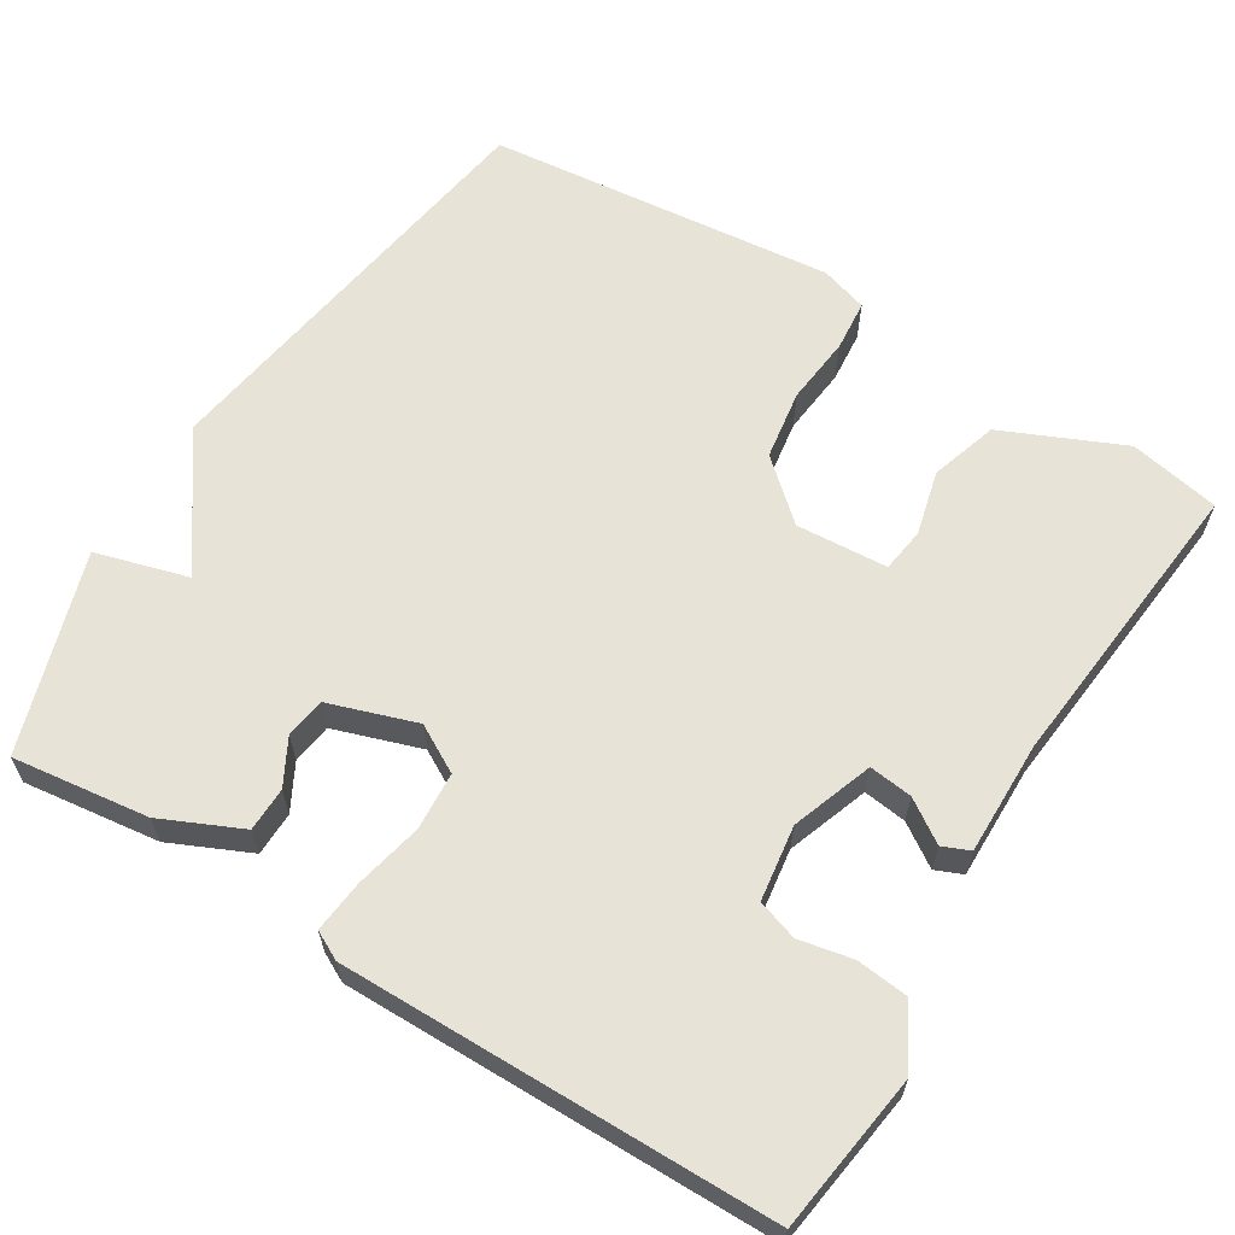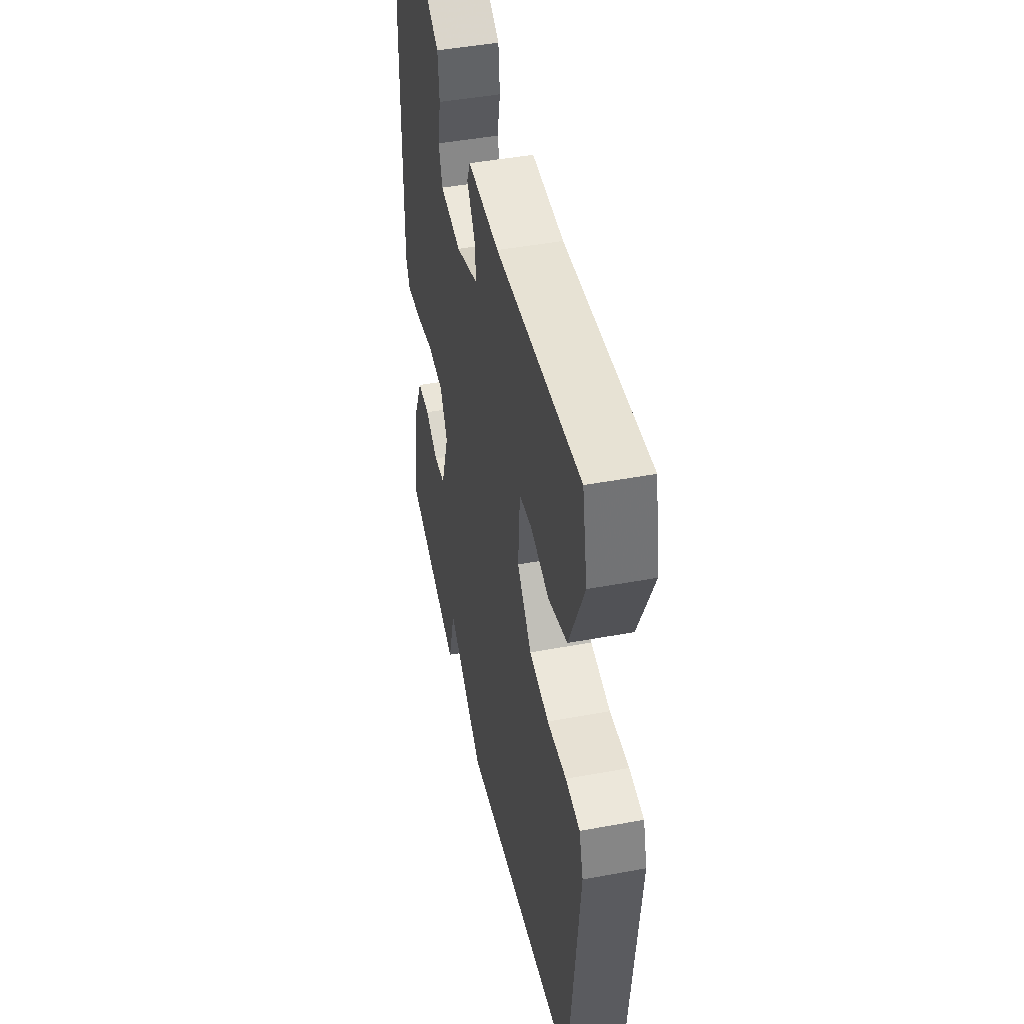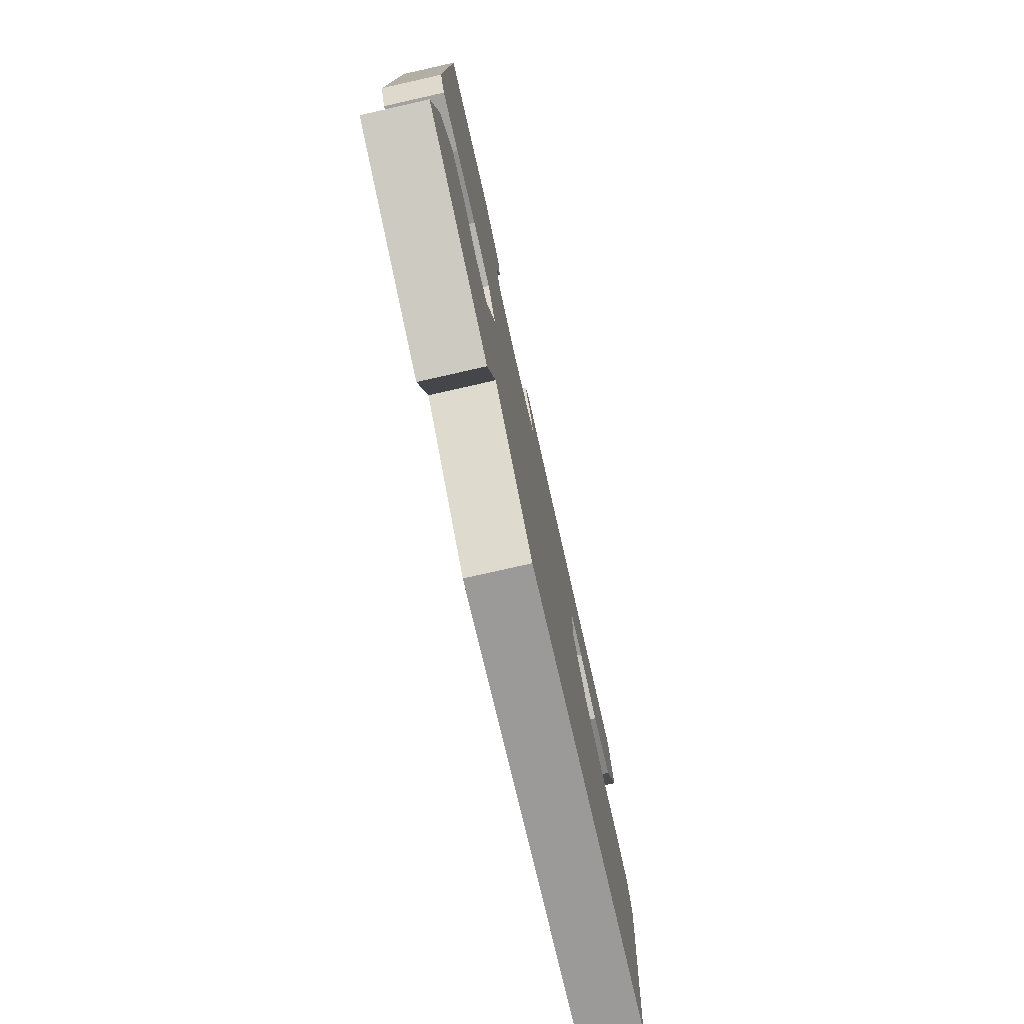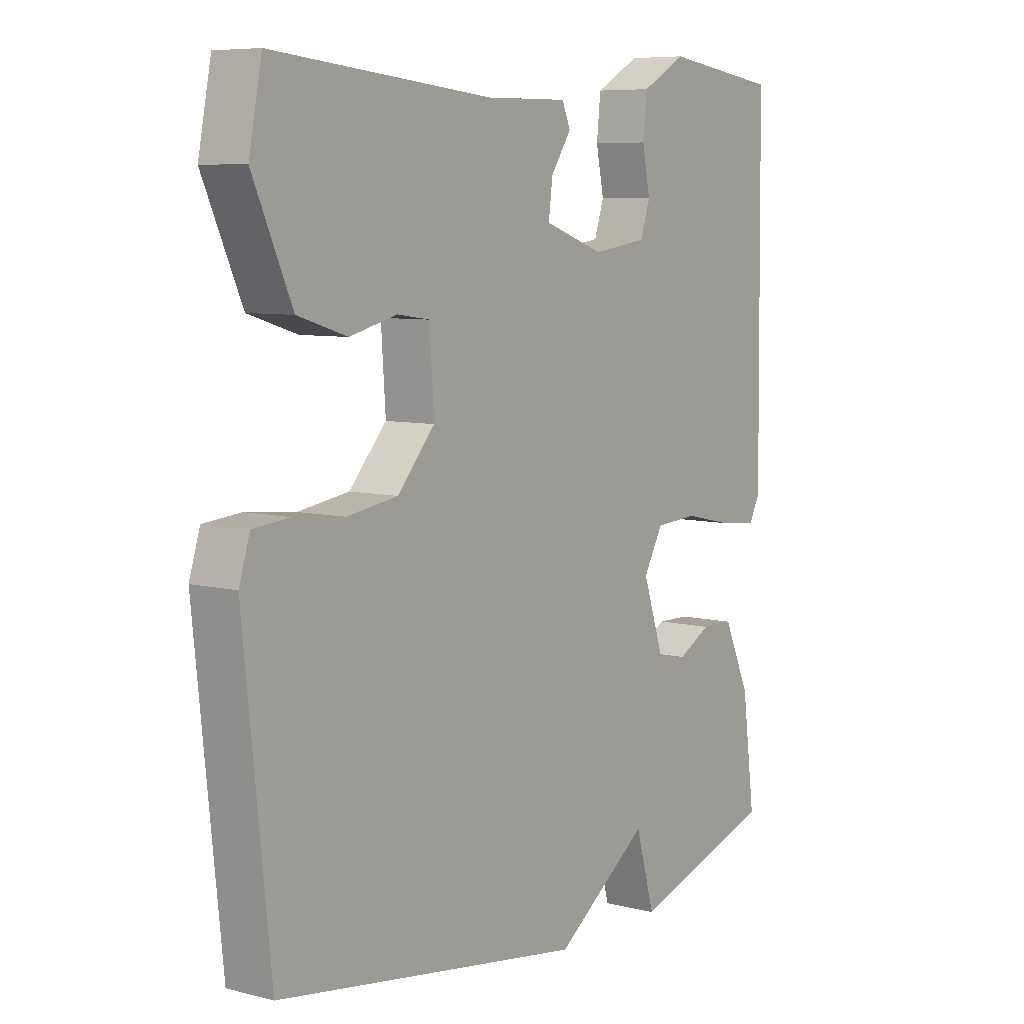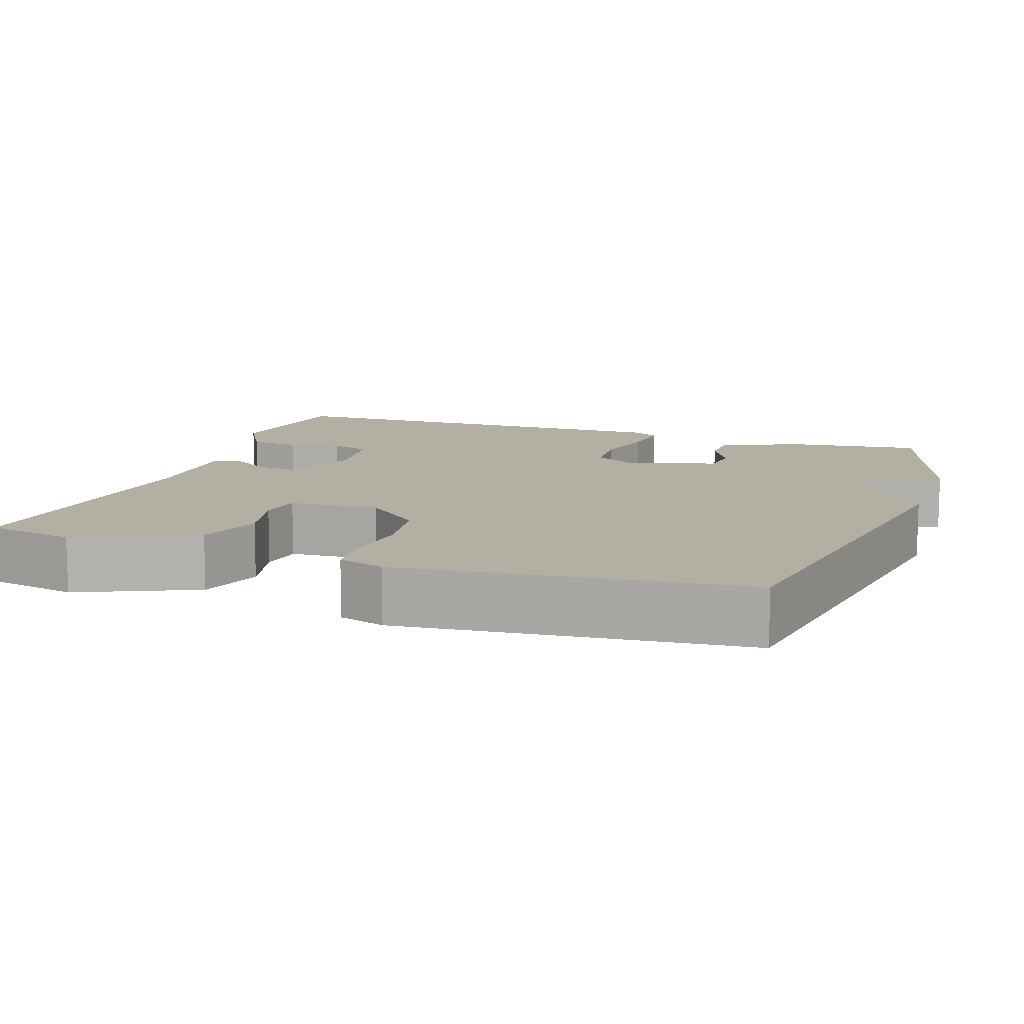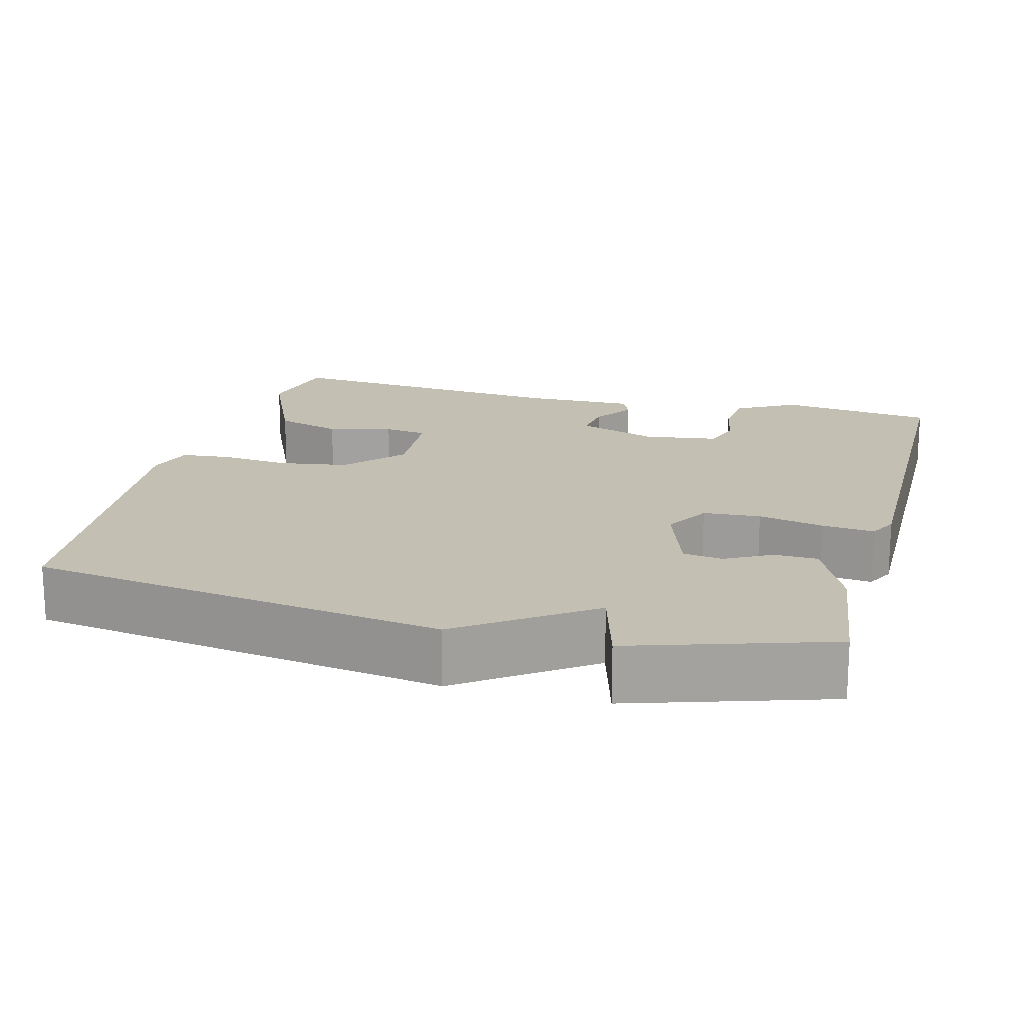
<metadata>
{"format":"obj","ext":"obj","renderer":"f3d","projection":"perspective","resolution":1024,"background":"white","views":[{"elev":62.6,"azim":-58.2,"up":"+Y"},{"elev":45.9,"azim":78.0,"up":"+Z"},{"elev":-77.6,"azim":-77.3,"up":"+Z"},{"elev":7.3,"azim":126.0,"up":"+Z"},{"elev":11.2,"azim":109.3,"up":"+Y"},{"elev":17.7,"azim":-165.1,"up":"+Y"}]}
</metadata>
<code>
v -0.5 0.07 -0.5
v -0.477 0.07 -0.324
v -0.43 0.07 -0.221
v -0.373 0.07 -0.22
v -0.314 0.07 -0.252
v -0.262 0.07 -0.245
v -0.224 0.07 -0.132
v -0.258 0.07 -0.071
v -0.333 0.07 -0.066
v -0.419 0.07 -0.085
v -0.487 0.07 -0.092
v -0.506 0.07 -0.055
v -0.5 0.07 0.5
v -0.296 0.07 0.528
v -0.218 0.07 0.484
v -0.211 0.07 0.418
v -0.225 0.07 0.349
v -0.208 0.07 0.297
v -0.111 0.07 0.283
v -0.006 0.07 0.32
v -0.013 0.07 0.376
v -0.049 0.07 0.43
v -0.034 0.07 0.465
v 0.112 0.07 0.463
v 0.5 0.07 0.5
v 0.523 0.07 0.383
v 0.454 0.07 0.228
v 0.367 0.07 0.201
v 0.283 0.07 0.222
v 0.226 0.07 0.214
v 0.218 0.07 0.096
v 0.284 0.07 0.021
v 0.374 0.07 0.007
v 0.462 0.07 0.016
v 0.528 0.07 0.01
v 0.547 0.07 -0.051
v 0.5 0.07 -0.5
v -0.044 0.07 -0.582
v -0.21 0.07 -0.463
v -0.244 0.07 -0.582
v -0.5 0 -0.5
v -0.477 0 -0.324
v -0.43 0 -0.221
v -0.373 0 -0.22
v -0.314 0 -0.252
v -0.262 0 -0.245
v -0.224 0 -0.132
v -0.258 0 -0.071
v -0.333 0 -0.066
v -0.419 0 -0.085
v -0.487 0 -0.092
v -0.506 0 -0.055
v -0.5 0 0.5
v -0.296 0 0.528
v -0.218 0 0.484
v -0.211 0 0.418
v -0.225 0 0.349
v -0.208 0 0.297
v -0.111 0 0.283
v -0.006 0 0.32
v -0.013 0 0.376
v -0.049 0 0.43
v -0.034 0 0.465
v 0.112 0 0.463
v 0.5 0 0.5
v 0.523 0 0.383
v 0.454 0 0.228
v 0.367 0 0.201
v 0.283 0 0.222
v 0.226 0 0.214
v 0.218 0 0.096
v 0.284 0 0.021
v 0.374 0 0.007
v 0.462 0 0.016
v 0.528 0 0.01
v 0.547 0 -0.051
v 0.5 0 -0.5
v -0.044 0 -0.582
v -0.21 0 -0.463
v -0.244 0 -0.582
f 3 4 5
f 2 3 5
f 1 2 5
f 40 1 5
f 39 40 5
f 37 38 39
f 36 37 39
f 35 36 39
f 34 35 39
f 33 34 39
f 32 33 39
f 31 32 39
f 30 31 39
f 27 28 29
f 26 27 29
f 25 26 29
f 24 25 29
f 24 29 30
f 23 24 30
f 22 23 30
f 21 22 30
f 20 21 30
f 19 20 30 39
f 15 16 17
f 14 15 17
f 13 14 17
f 12 13 17
f 11 12 17
f 10 11 17
f 9 10 17
f 8 9 17 18
f 7 8 18 19
f 39 5 6
f 39 6 7
f 7 19 39
f 45 44 43
f 45 43 42
f 45 42 41
f 45 41 80
f 45 80 79
f 79 78 77
f 79 77 76
f 79 76 75
f 79 75 74
f 79 74 73
f 79 73 72
f 79 72 71
f 79 71 70
f 69 68 67
f 69 67 66
f 69 66 65
f 69 65 64
f 70 69 64
f 70 64 63
f 70 63 62
f 70 62 61
f 70 61 60
f 79 70 60 59
f 57 56 55
f 57 55 54
f 57 54 53
f 57 53 52
f 57 52 51
f 57 51 50
f 57 50 49
f 58 57 49 48
f 59 58 48 47
f 46 45 79
f 47 46 79
f 79 59 47
f 1 41 42 2
f 2 42 43 3
f 3 43 44 4
f 4 44 45 5
f 5 45 46 6
f 6 46 47 7
f 7 47 48 8
f 8 48 49 9
f 9 49 50 10
f 10 50 51 11
f 11 51 52 12
f 12 52 53 13
f 13 53 54 14
f 14 54 55 15
f 15 55 56 16
f 16 56 57 17
f 17 57 58 18
f 18 58 59 19
f 19 59 60 20
f 20 60 61 21
f 21 61 62 22
f 22 62 63 23
f 23 63 64 24
f 24 64 65 25
f 25 65 66 26
f 26 66 67 27
f 27 67 68 28
f 28 68 69 29
f 29 69 70 30
f 30 70 71 31
f 31 71 72 32
f 32 72 73 33
f 33 73 74 34
f 34 74 75 35
f 35 75 76 36
f 36 76 77 37
f 37 77 78 38
f 38 78 79 39
f 39 79 80 40
f 40 80 41 1

</code>
